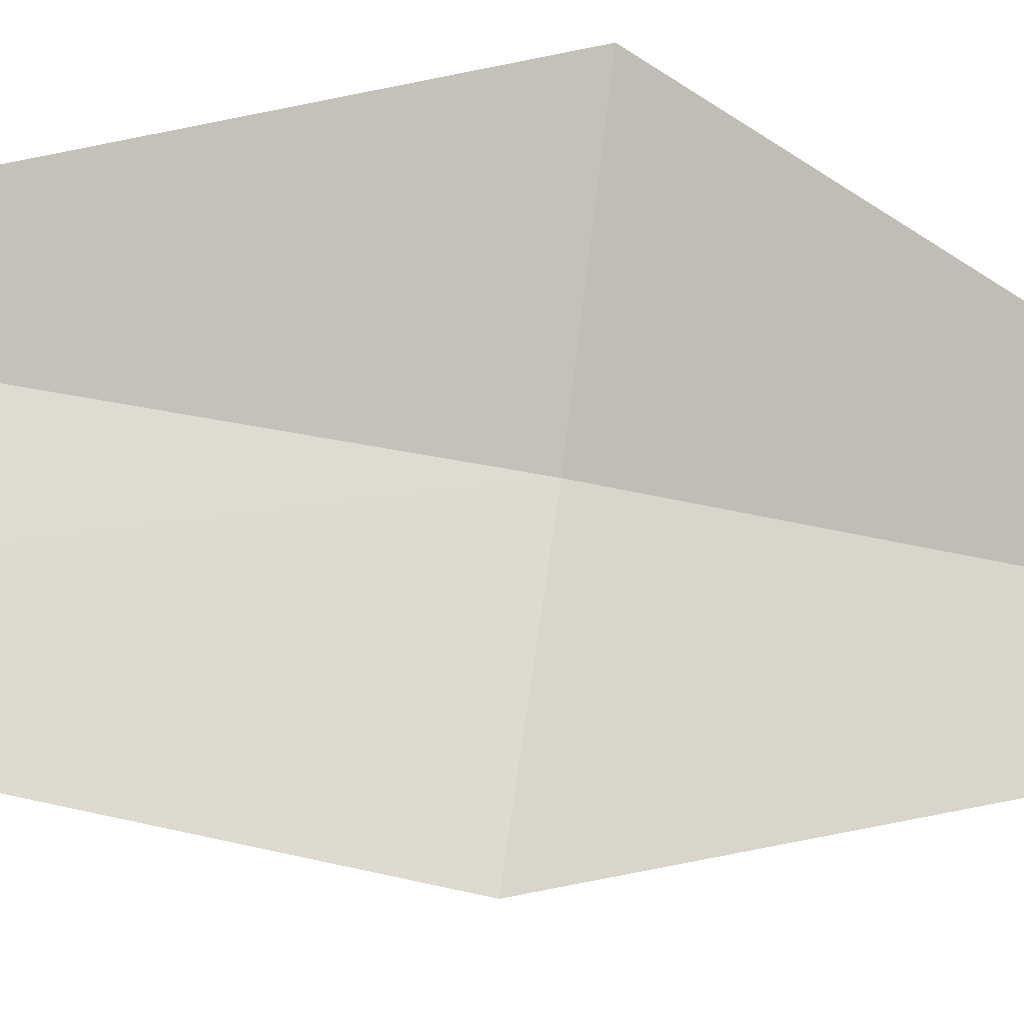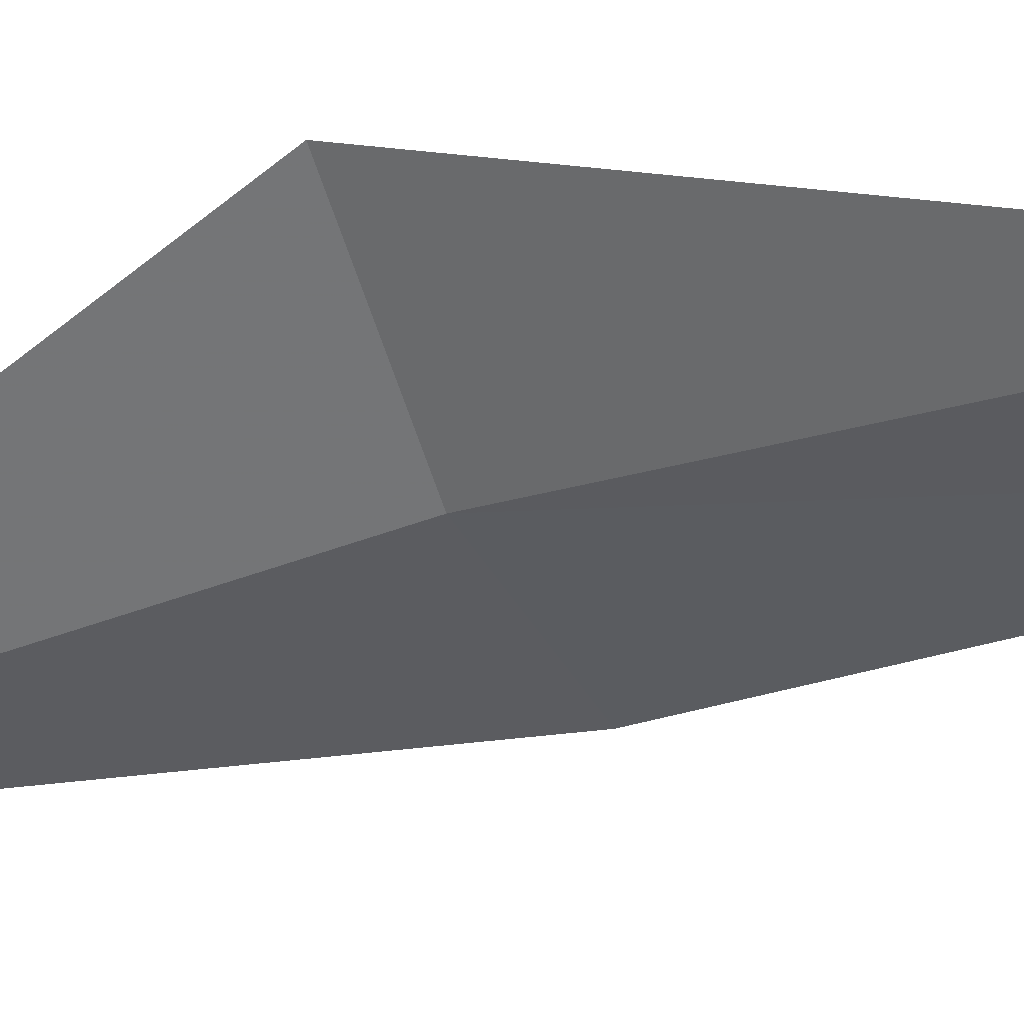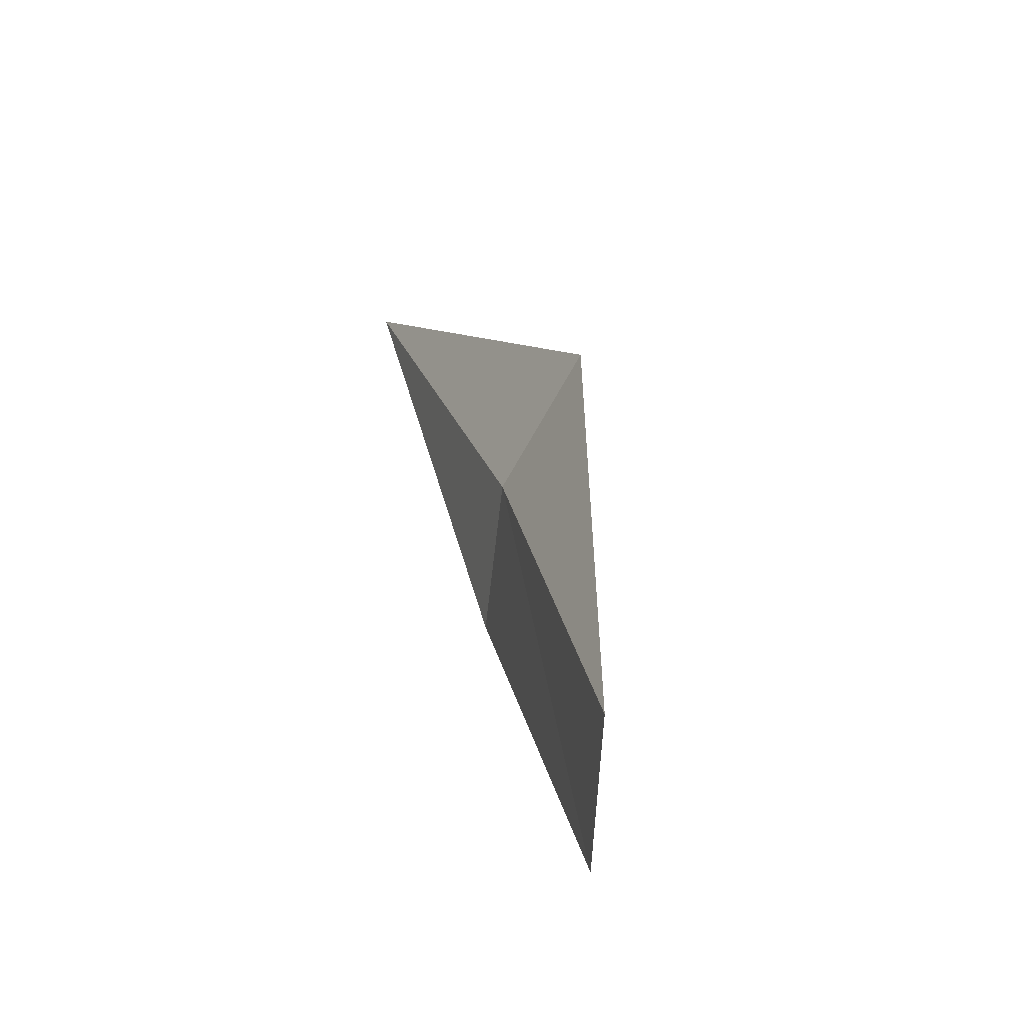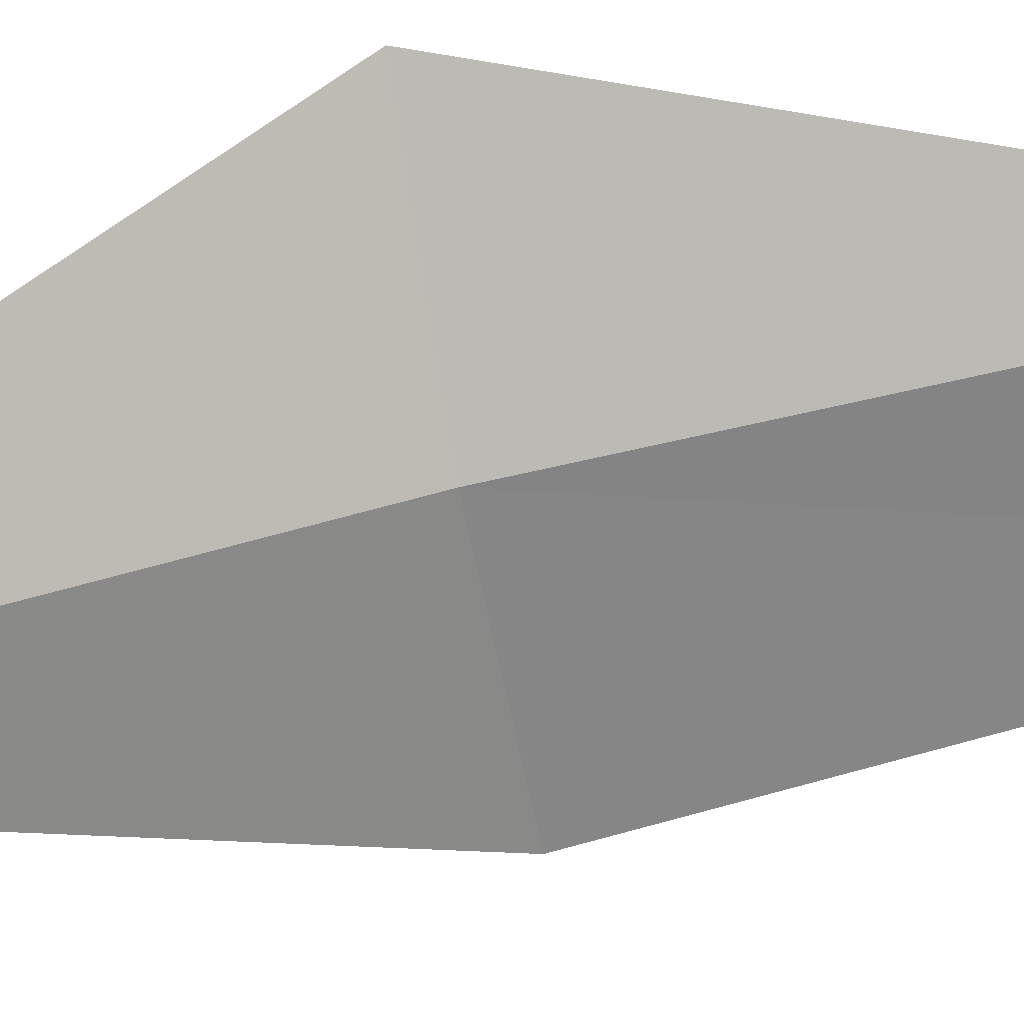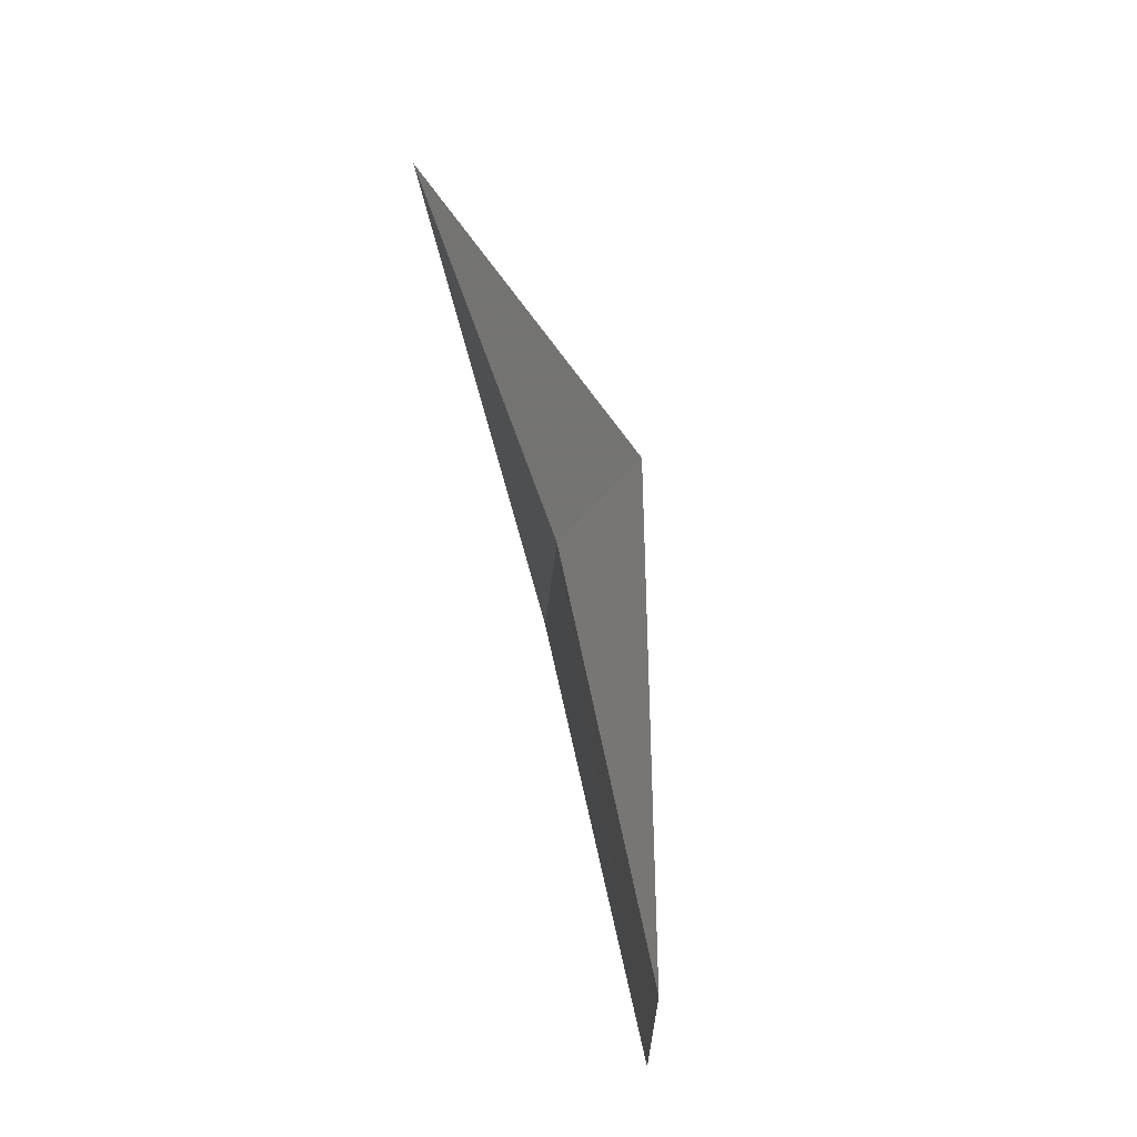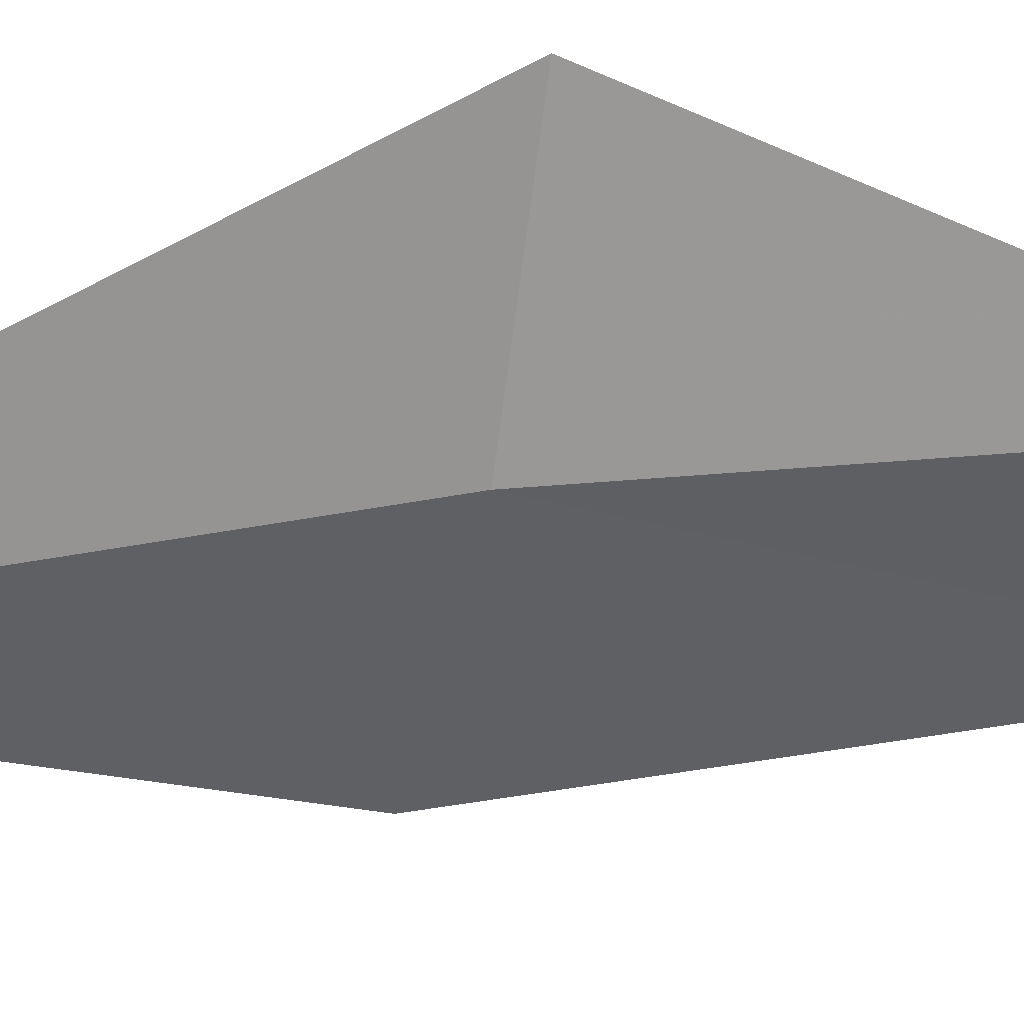
<metadata>
{"format":"obj","ext":"obj","renderer":"f3d","projection":"perspective","resolution":1024,"background":"white","views":[{"elev":37.3,"azim":-87.1,"up":"+Y"},{"elev":1.2,"azim":110.8,"up":"+Y"},{"elev":-60.0,"azim":115.7,"up":"+Z"},{"elev":-27.4,"azim":96.5,"up":"+Y"},{"elev":-23.1,"azim":117.7,"up":"+Z"},{"elev":-18.0,"azim":67.7,"up":"+Y"}]}
</metadata>
<code>
v -16.36 -37.94 40.68
v -16.6 -36.82 35.24
v -18.16 -37.72 34.79
v -18.15 -39.07 40.47
v -15.14 -36.23 40.88
v -15.55 -39.65 46.13
f 1 3 2
f 1 4 3
f 1 2 5
f 1 6 4
f 1 5 6

</code>
